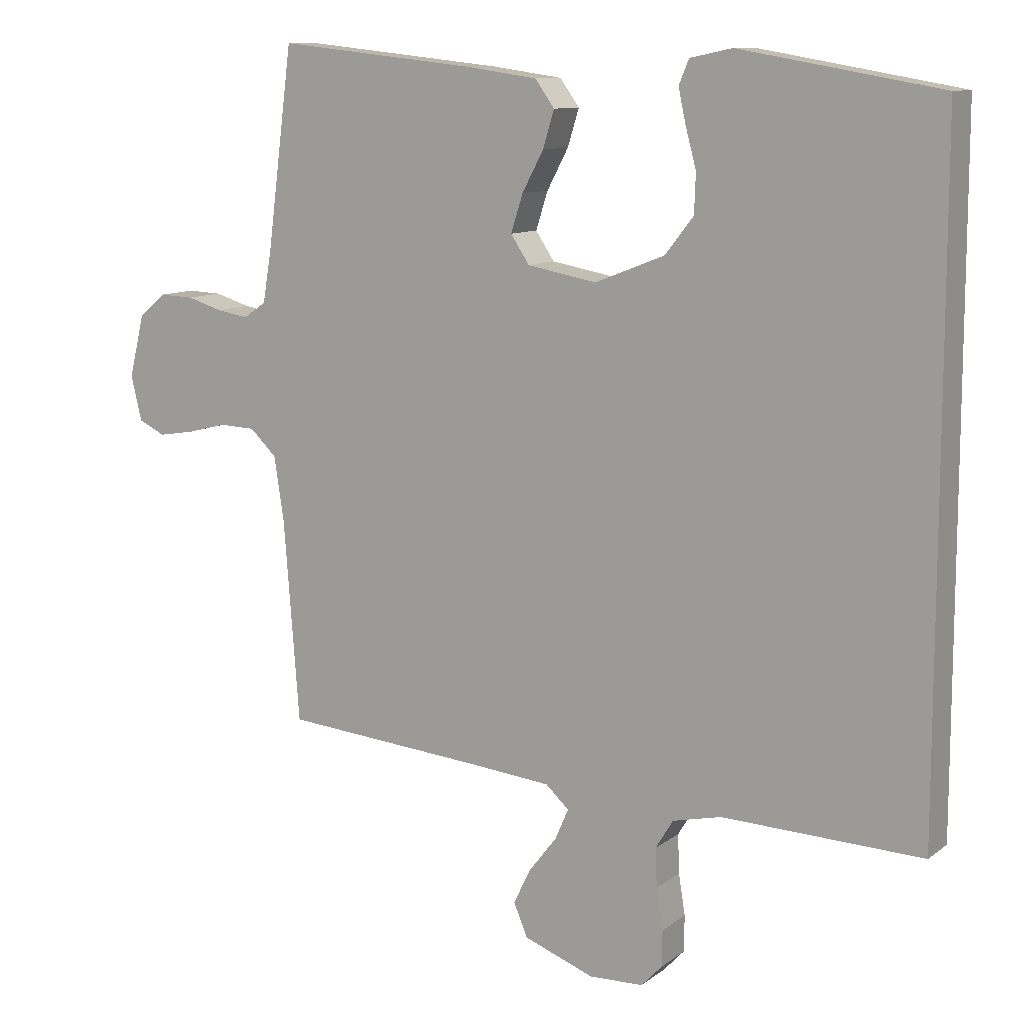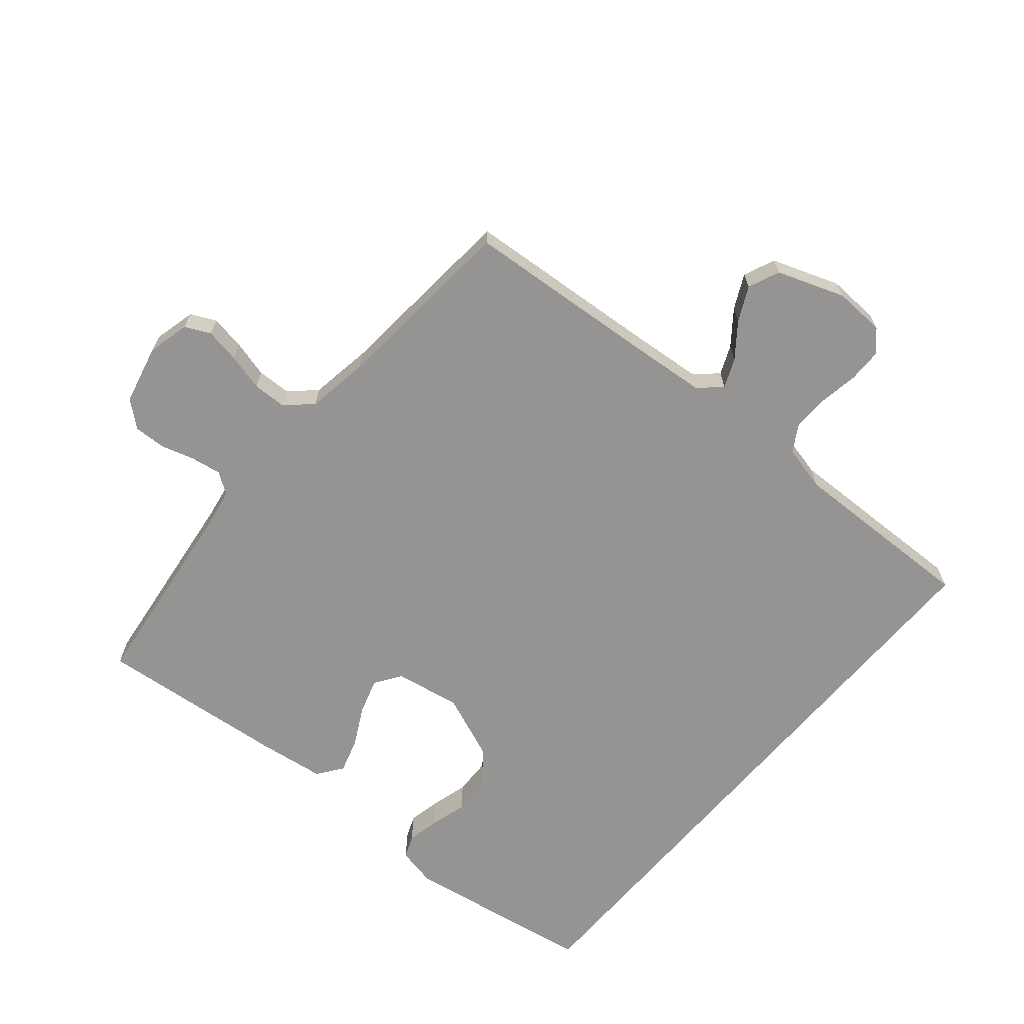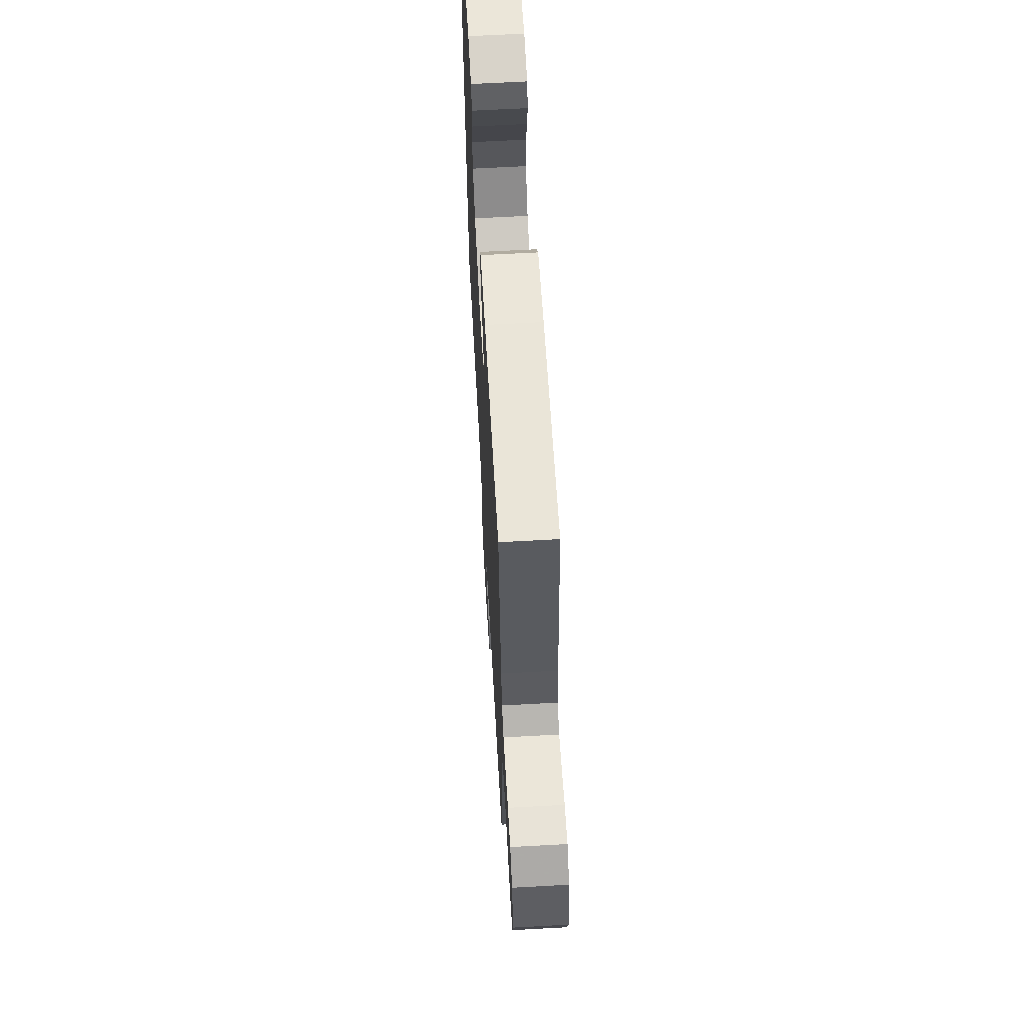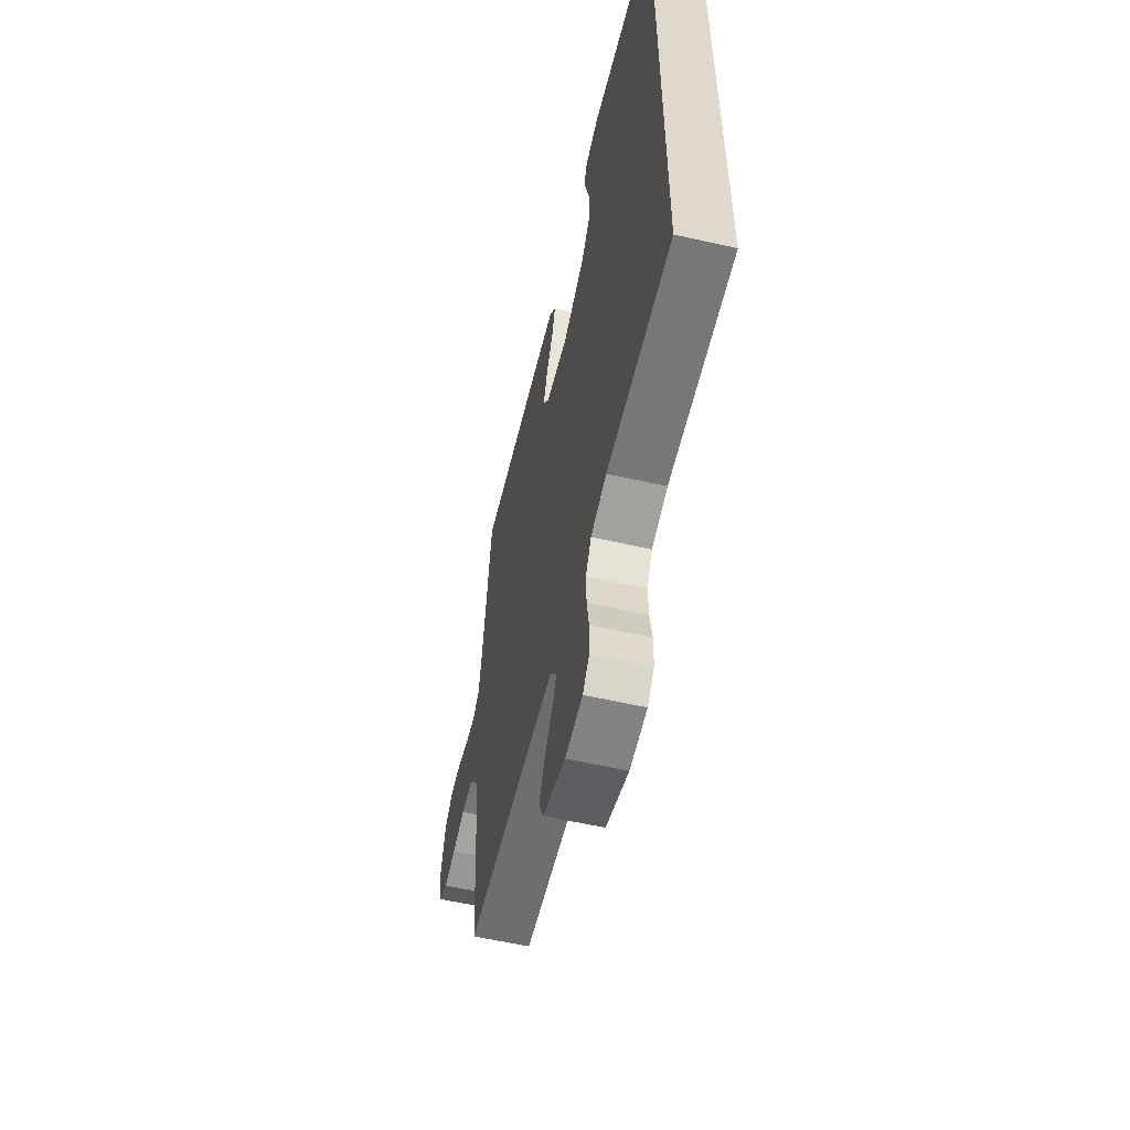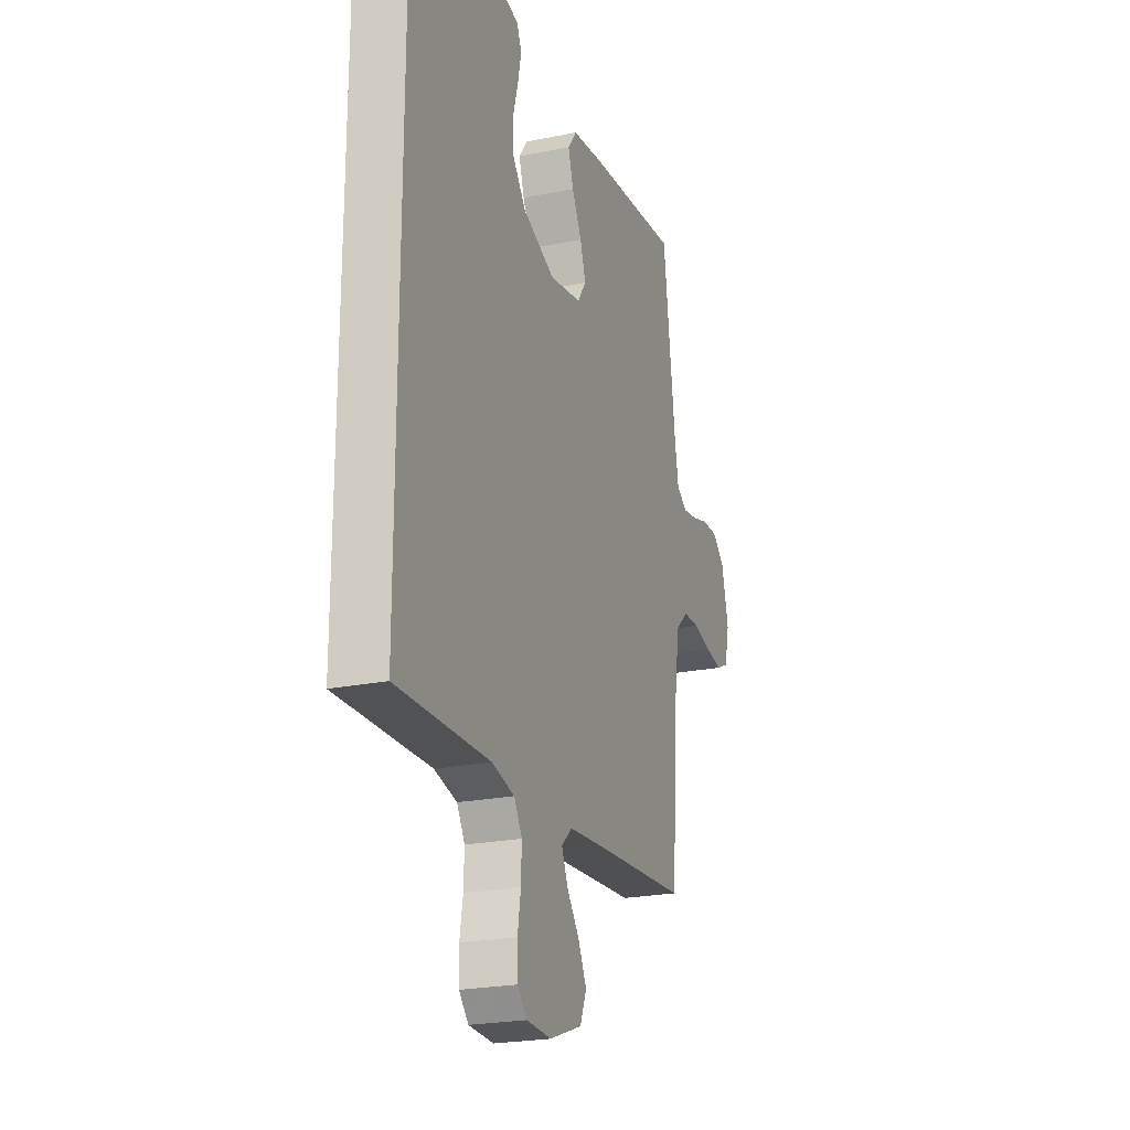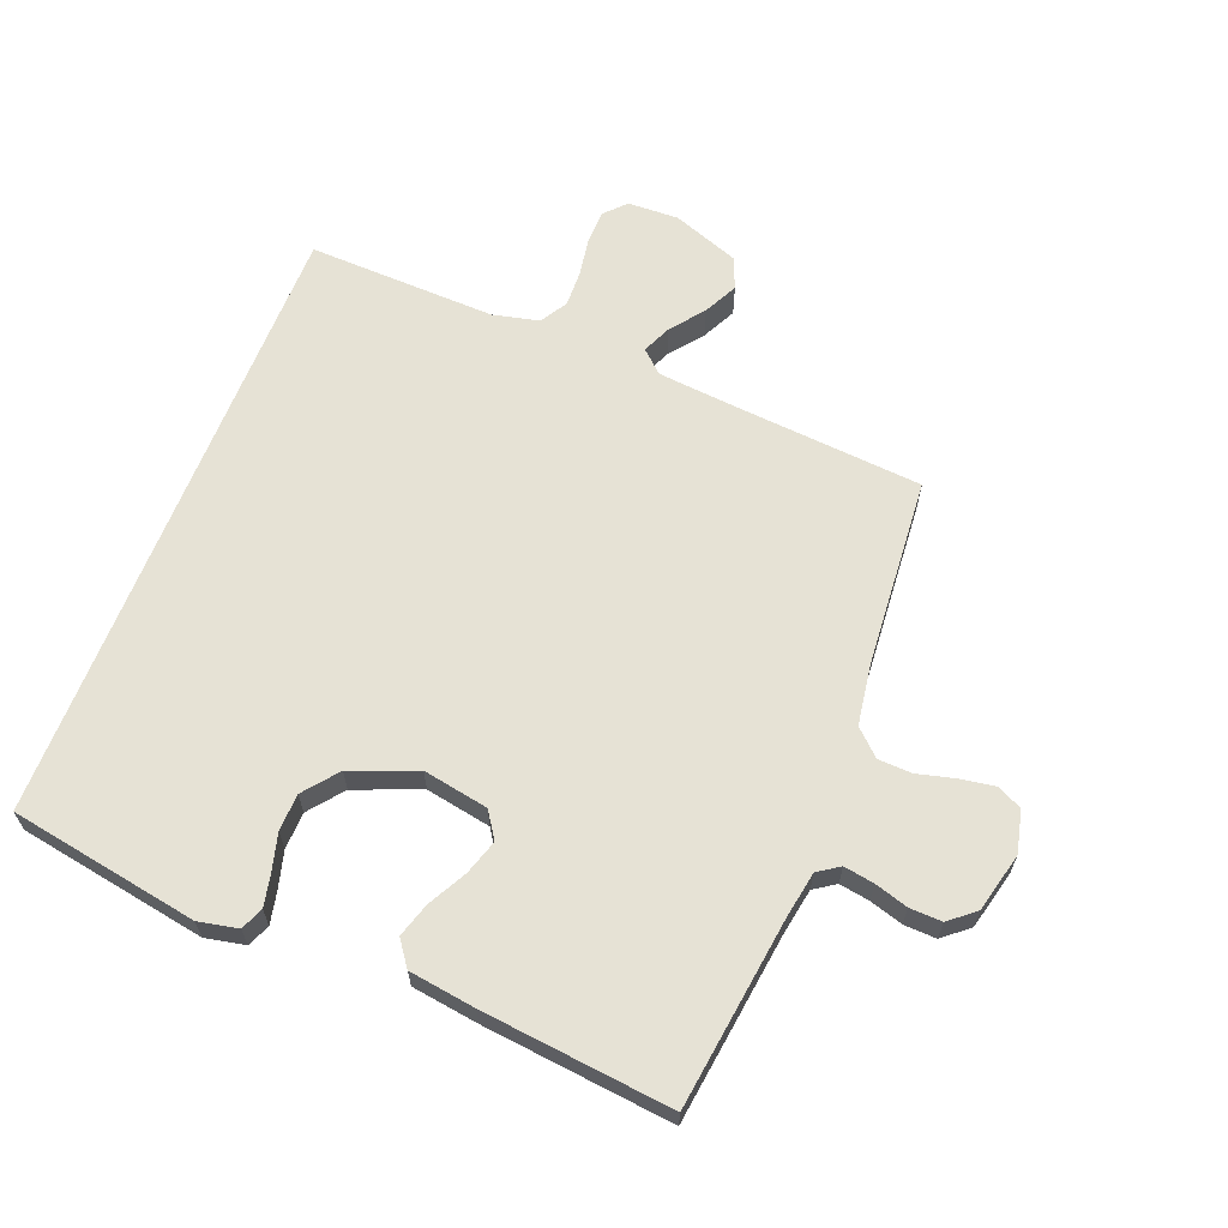
<metadata>
{"format":"obj","ext":"obj","renderer":"f3d","projection":"perspective","resolution":1024,"background":"white","views":[{"elev":10.6,"azim":-149.9,"up":"+Z"},{"elev":-67.1,"azim":139.4,"up":"+Y"},{"elev":64.5,"azim":86.8,"up":"+Z"},{"elev":-59.0,"azim":-103.1,"up":"+Z"},{"elev":-23.1,"azim":-70.9,"up":"+Z"},{"elev":63.9,"azim":21.4,"up":"+Y"}]}
</metadata>
<code>
v -0.5 0.07 0.442
v -0.2 0.07 0.494
v -0.137 0.07 0.481
v -0.122 0.07 0.445
v -0.133 0.07 0.394
v -0.149 0.07 0.335
v -0.147 0.07 0.276
v -0.104 0.07 0.222
v 0 0.07 0.181
v 0.104 0.07 0.2
v 0.132 0.07 0.242
v 0.114 0.07 0.298
v 0.082 0.07 0.358
v 0.065 0.07 0.413
v 0.094 0.07 0.453
v 0.2 0.07 0.468
v 0.5 0.07 0.5
v 0.539 0.07 0.2
v 0.552 0.07 0.125
v 0.586 0.07 0.102
v 0.634 0.07 0.11
v 0.687 0.07 0.126
v 0.738 0.07 0.128
v 0.779 0.07 0.094
v 0.802 0.07 0
v 0.786 0.07 -0.067
v 0.746 0.07 -0.086
v 0.691 0.07 -0.077
v 0.632 0.07 -0.062
v 0.578 0.07 -0.064
v 0.538 0.07 -0.102
v 0.523 0.07 -0.2
v 0.5 0.07 -0.5
v 0.2 0.07 -0.525
v 0.074 0.07 -0.537
v 0.039 0.07 -0.569
v 0.059 0.07 -0.615
v 0.1 0.07 -0.668
v 0.127 0.07 -0.722
v 0.106 0.07 -0.772
v 0 0.07 -0.811
v -0.081 0.07 -0.808
v -0.112 0.07 -0.775
v -0.113 0.07 -0.721
v -0.103 0.07 -0.66
v -0.101 0.07 -0.602
v -0.127 0.07 -0.559
v -0.2 0.07 -0.542
v -0.5 0.07 -0.552
v -0.5 0 0.442
v -0.2 0 0.494
v -0.137 0 0.481
v -0.122 0 0.445
v -0.133 0 0.394
v -0.149 0 0.335
v -0.147 0 0.276
v -0.104 0 0.222
v 0 0 0.181
v 0.104 0 0.2
v 0.132 0 0.242
v 0.114 0 0.298
v 0.082 0 0.358
v 0.065 0 0.413
v 0.094 0 0.453
v 0.2 0 0.468
v 0.5 0 0.5
v 0.539 0 0.2
v 0.552 0 0.125
v 0.586 0 0.102
v 0.634 0 0.11
v 0.687 0 0.126
v 0.738 0 0.128
v 0.779 0 0.094
v 0.802 0 0
v 0.786 0 -0.067
v 0.746 0 -0.086
v 0.691 0 -0.077
v 0.632 0 -0.062
v 0.578 0 -0.064
v 0.538 0 -0.102
v 0.523 0 -0.2
v 0.5 0 -0.5
v 0.2 0 -0.525
v 0.074 0 -0.537
v 0.039 0 -0.569
v 0.059 0 -0.615
v 0.1 0 -0.668
v 0.127 0 -0.722
v 0.106 0 -0.772
v 0 0 -0.811
v -0.081 0 -0.808
v -0.112 0 -0.775
v -0.113 0 -0.721
v -0.103 0 -0.66
v -0.101 0 -0.602
v -0.127 0 -0.559
v -0.2 0 -0.542
v -0.5 0 -0.552
f 48 49 1 2
f 47 48 2
f 46 47 2
f 43 44 45
f 42 43 45
f 41 42 45
f 40 41 45
f 39 40 45
f 38 39 45
f 37 38 45
f 36 37 45 46
f 35 36 46
f 32 33 34
f 31 32 34 35
f 30 31 35 46
f 27 28 29
f 26 27 29
f 25 26 29
f 24 25 29
f 23 24 29
f 22 23 29
f 21 22 29
f 20 21 29 30
f 19 20 30 46
f 16 17 18
f 15 16 18
f 14 15 18
f 13 14 18
f 12 13 18
f 11 12 18 19
f 10 11 19 46
f 4 5 6
f 3 4 6
f 2 3 6
f 2 6 7
f 46 2 7
f 9 10 46
f 8 9 46
f 7 8 46
f 51 50 98 97
f 51 97 96
f 51 96 95
f 94 93 92
f 94 92 91
f 94 91 90
f 94 90 89
f 94 89 88
f 94 88 87
f 94 87 86
f 95 94 86 85
f 95 85 84
f 83 82 81
f 84 83 81 80
f 95 84 80 79
f 78 77 76
f 78 76 75
f 78 75 74
f 78 74 73
f 78 73 72
f 78 72 71
f 78 71 70
f 79 78 70 69
f 95 79 69 68
f 67 66 65
f 67 65 64
f 67 64 63
f 67 63 62
f 67 62 61
f 68 67 61 60
f 95 68 60 59
f 55 54 53
f 55 53 52
f 55 52 51
f 56 55 51
f 56 51 95
f 95 59 58
f 95 58 57
f 95 57 56
f 1 50 51 2
f 2 51 52 3
f 3 52 53 4
f 4 53 54 5
f 5 54 55 6
f 6 55 56 7
f 7 56 57 8
f 8 57 58 9
f 9 58 59 10
f 10 59 60 11
f 11 60 61 12
f 12 61 62 13
f 13 62 63 14
f 14 63 64 15
f 15 64 65 16
f 16 65 66 17
f 17 66 67 18
f 18 67 68 19
f 19 68 69 20
f 20 69 70 21
f 21 70 71 22
f 22 71 72 23
f 23 72 73 24
f 24 73 74 25
f 25 74 75 26
f 26 75 76 27
f 27 76 77 28
f 28 77 78 29
f 29 78 79 30
f 30 79 80 31
f 31 80 81 32
f 32 81 82 33
f 33 82 83 34
f 34 83 84 35
f 35 84 85 36
f 36 85 86 37
f 37 86 87 38
f 38 87 88 39
f 39 88 89 40
f 40 89 90 41
f 41 90 91 42
f 42 91 92 43
f 43 92 93 44
f 44 93 94 45
f 45 94 95 46
f 46 95 96 47
f 47 96 97 48
f 48 97 98 49
f 49 98 50 1

</code>
